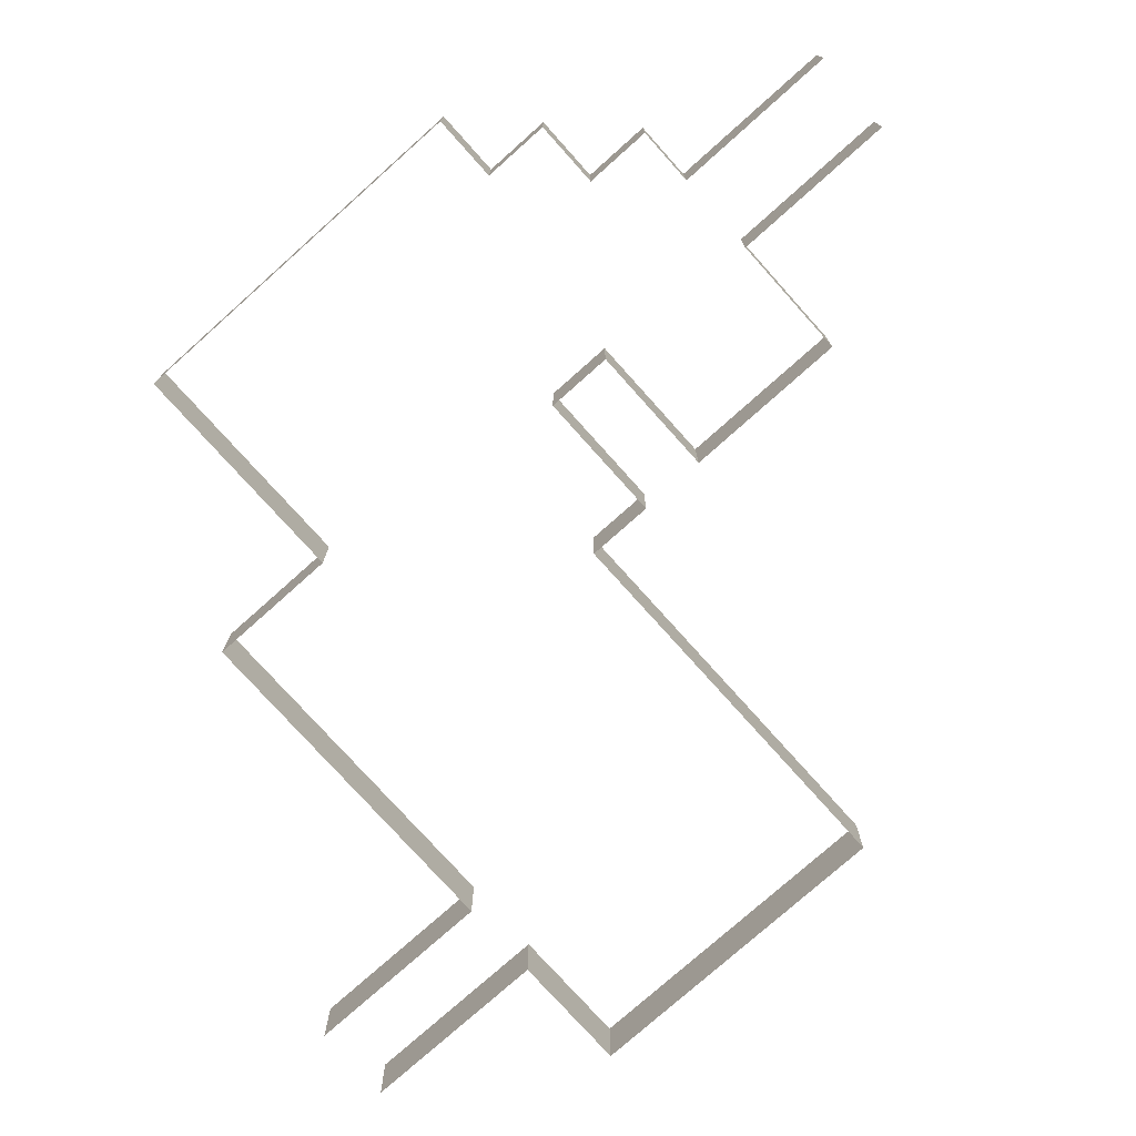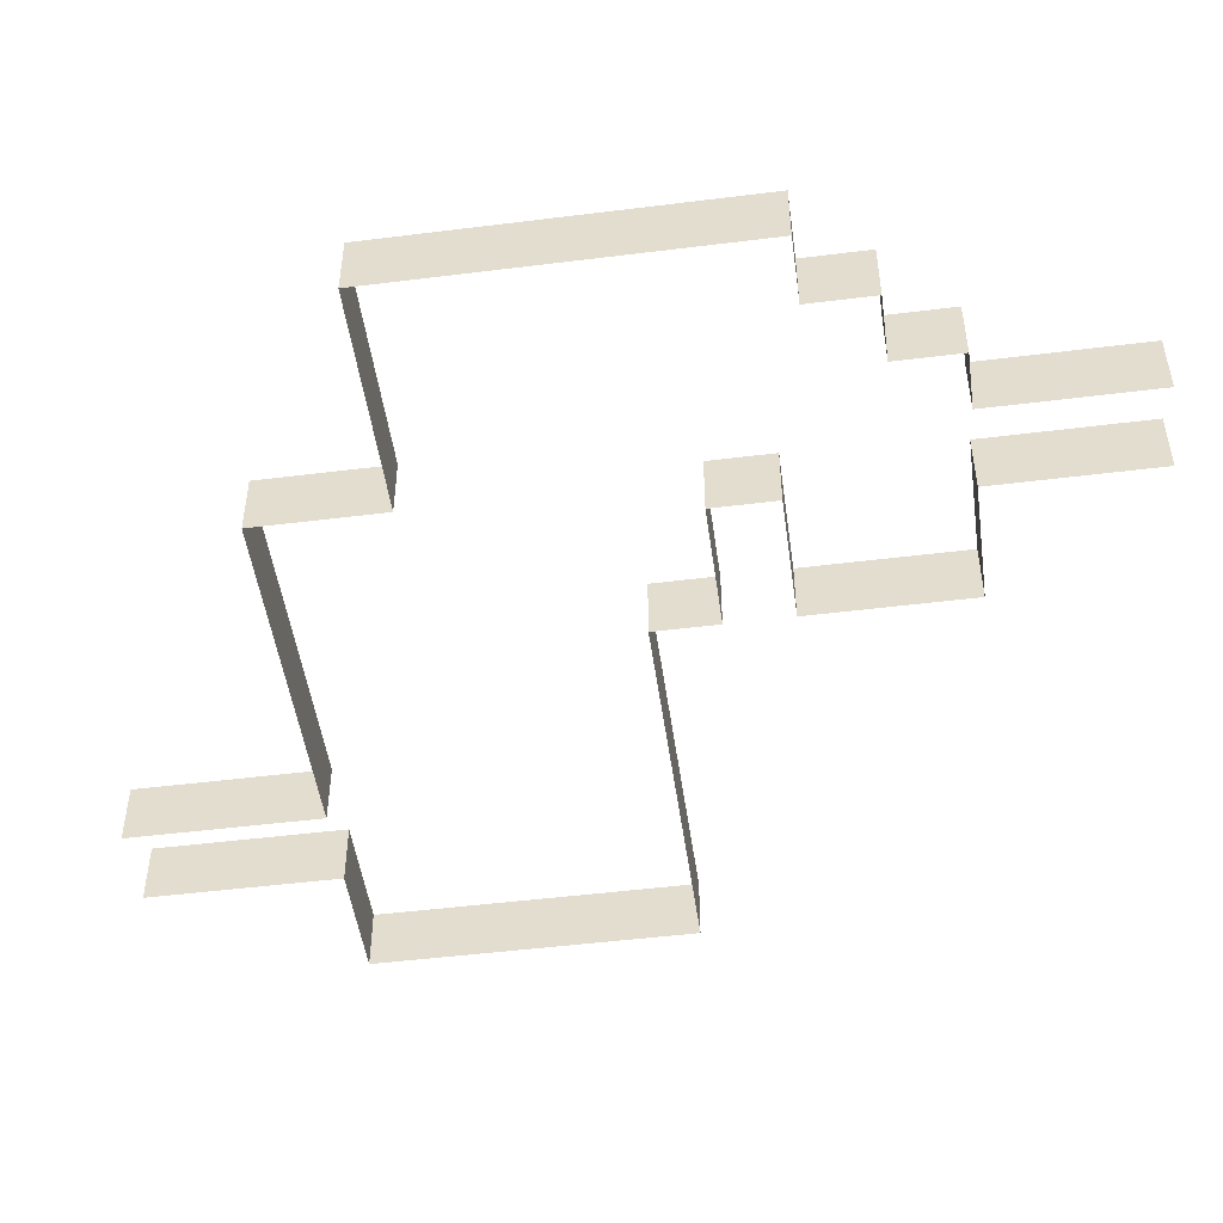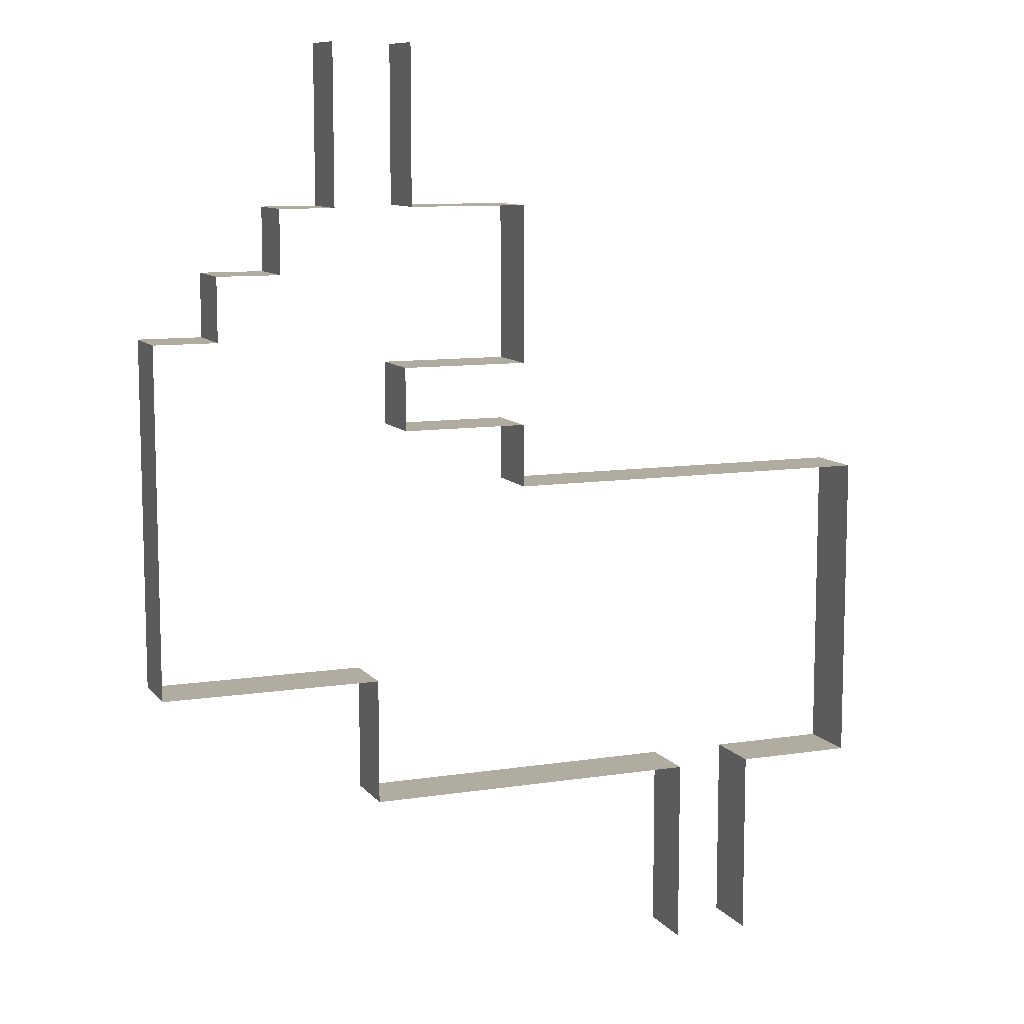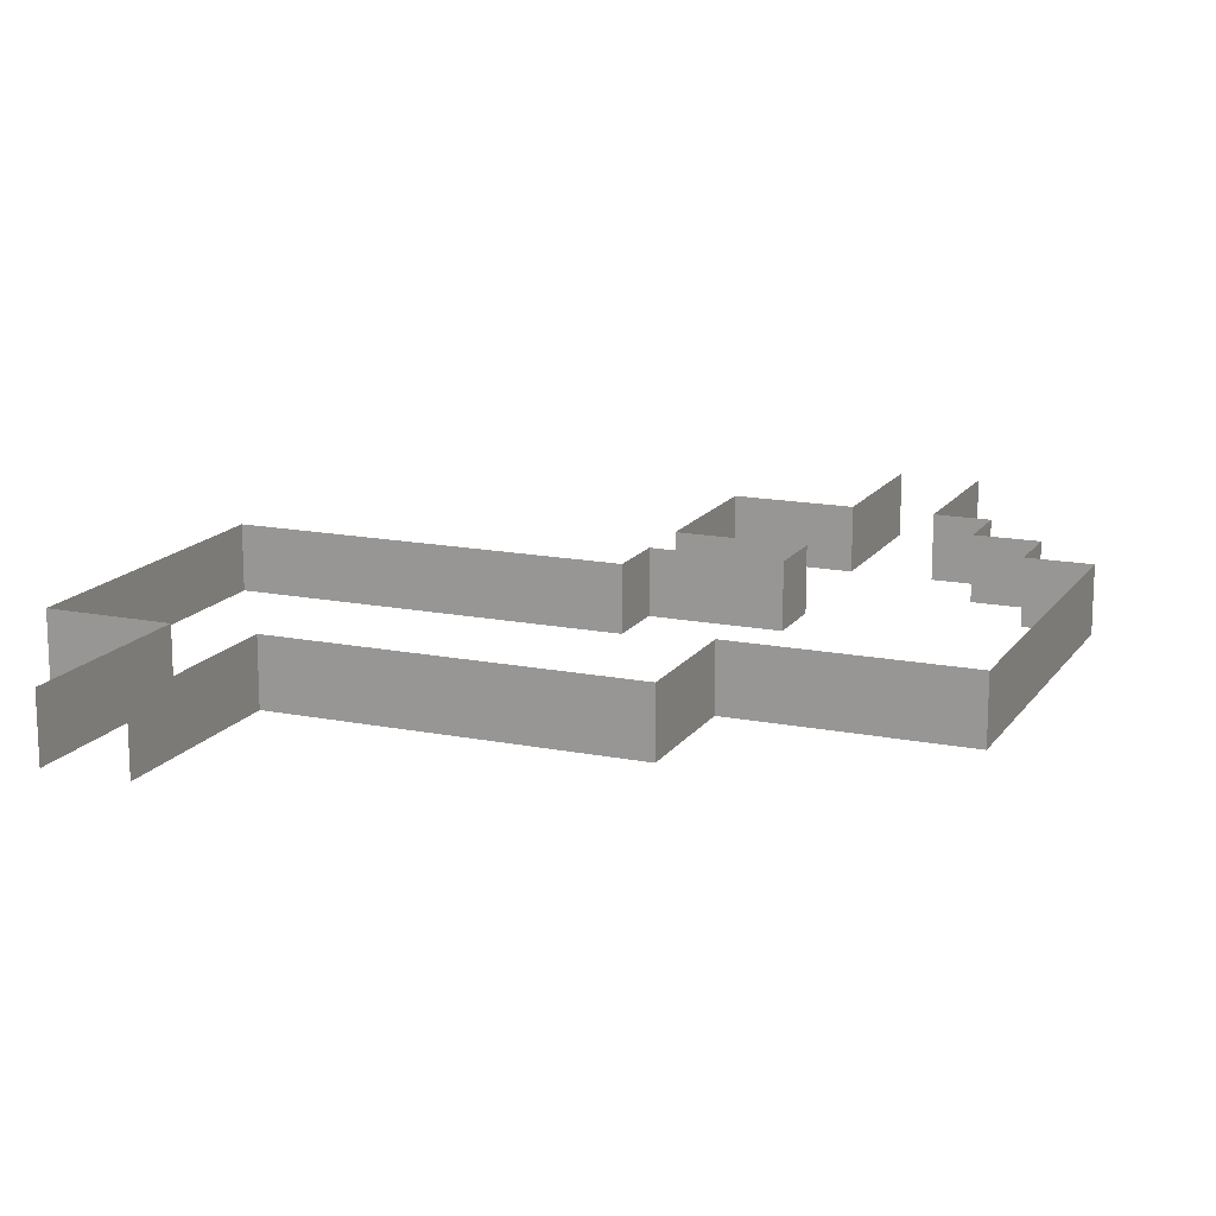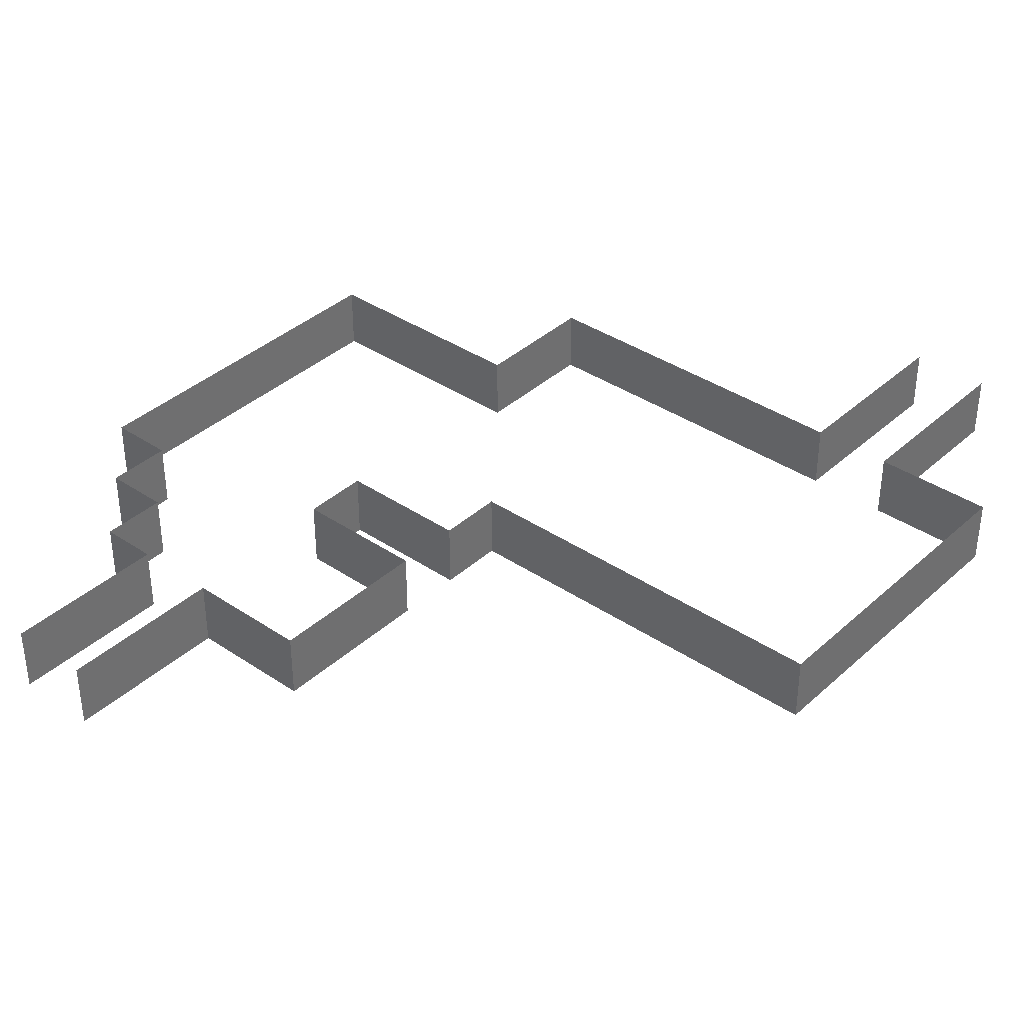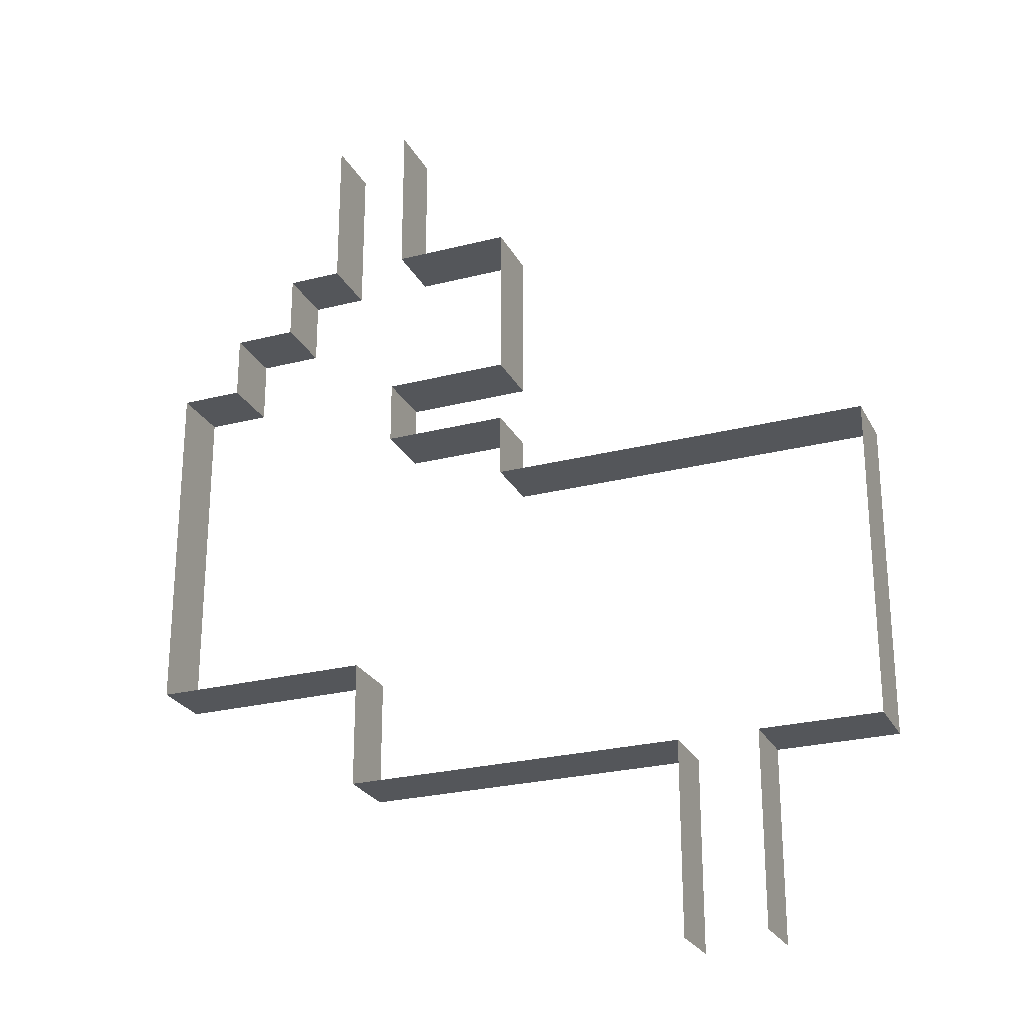
<metadata>
{"format":"obj","ext":"obj","renderer":"f3d","projection":"perspective","resolution":1024,"background":"white","views":[{"elev":-76.2,"azim":-48.2,"up":"+Y"},{"elev":-49.1,"azim":-82.1,"up":"+Y"},{"elev":9.9,"azim":-21.9,"up":"+Z"},{"elev":15.4,"azim":-157.2,"up":"+Y"},{"elev":37.4,"azim":40.9,"up":"+Y"},{"elev":-25.5,"azim":22.3,"up":"+Z"}]}
</metadata>
<code>
o Cube
v -3.5 -0.5 -8.5
v -3.5 0.5 -8.5
v 8.5 -0.5 -10.5
v 8.5 0.5 -10.5
v -0.625 -0.5 1.5
v -0.625 0.5 1.5
v 0.625 -0.5 1.5
v 0.625 0.5 1.5
v -3.5 -0.5 -3
v -3.5 0.5 -3
v 0.625 -0.5 -1
v 0.625 0.5 -1
v -0.625 0.5 -1
v -0.625 -0.5 -1
v -1.5 0.5 -1
v -2.5 0.5 -3
v -2.5 -0.5 -3
v -1.5 -0.5 -1
v -2.5 0.5 -2
v -2.5 -0.5 -2
v -1.5 -0.5 -2
v -1.5 0.5 -2
v 2.5 -0.5 -1
v 2.5 0.5 -1
v 0.5 -0.5 -4.5
v 0.5 0.5 -4.5
v 8.5 -0.5 -5.5
v 8.5 0.5 -5.5
v 6.625 -0.5 -10.5
v 6.625 0.5 -10.5
v 5.375 -0.5 -10.5
v 5.375 0.5 -10.5
v 5.375 0.5 -13.5
v 6.625 0.5 -13.5
v 6.625 -0.5 -13.5
v 5.375 -0.5 -13.5
v 0 -0.5 -8.5
v 0 0.5 -8.5
v 0 0.5 -10.5
v 0 -0.5 -10.5
v 0.5 0.5 -3.5
v 0.5 -0.5 -3.5
v 2.5 0.5 -3.5
v 2.5 -0.5 -3.5
v 2.5 0.5 -5.5
v 2.5 -0.5 -5.5
v 2.5 0.5 -4.5
v 2.5 -0.5 -4.5
f 29 3 4 30
f 11 7 8 12
f 5 14 13 6
f 9 1 2 10
f 23 11 12 24
f 17 9 10 16
f 14 18 15 13
f 20 17 16 19
f 21 20 19 22
f 18 21 22 15
f 44 23 24 43
f 48 25 26 47
f 3 27 28 4
f 32 31 36 33
f 40 31 32 39
f 29 30 34 35
f 1 37 38 2
f 37 40 39 38
f 25 42 41 26
f 42 44 43 41
f 27 46 45 28
f 46 48 47 45

</code>
